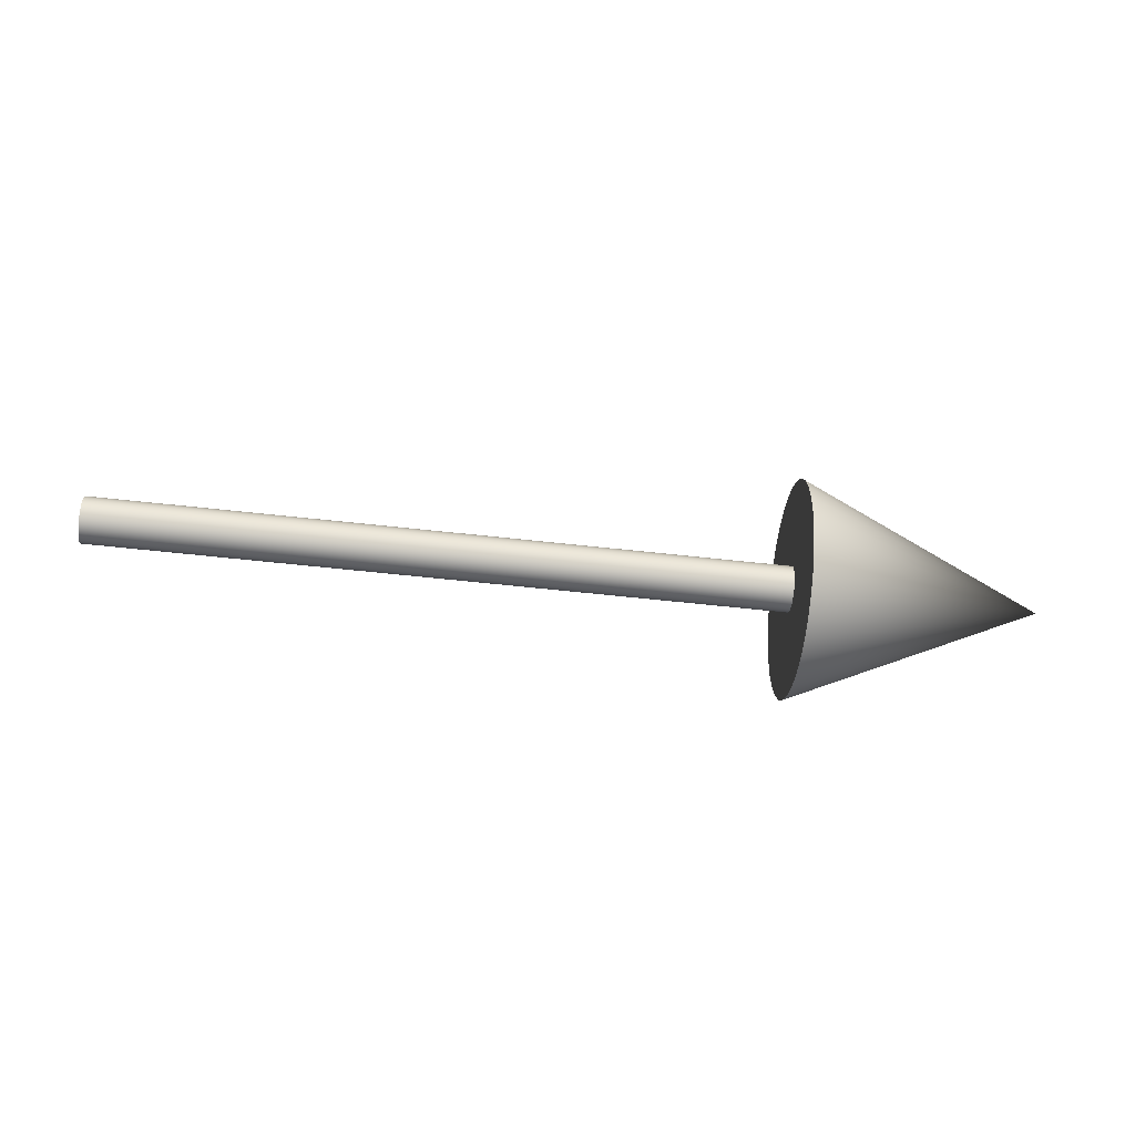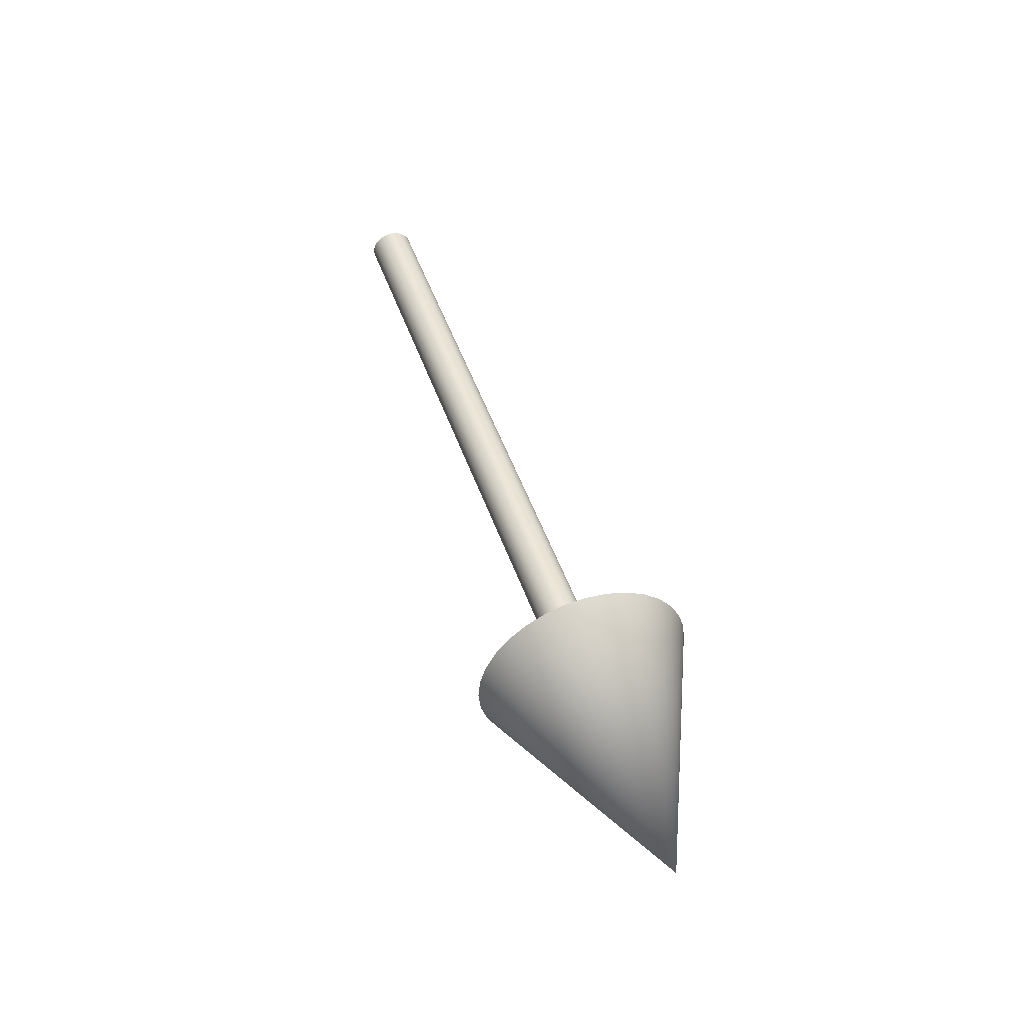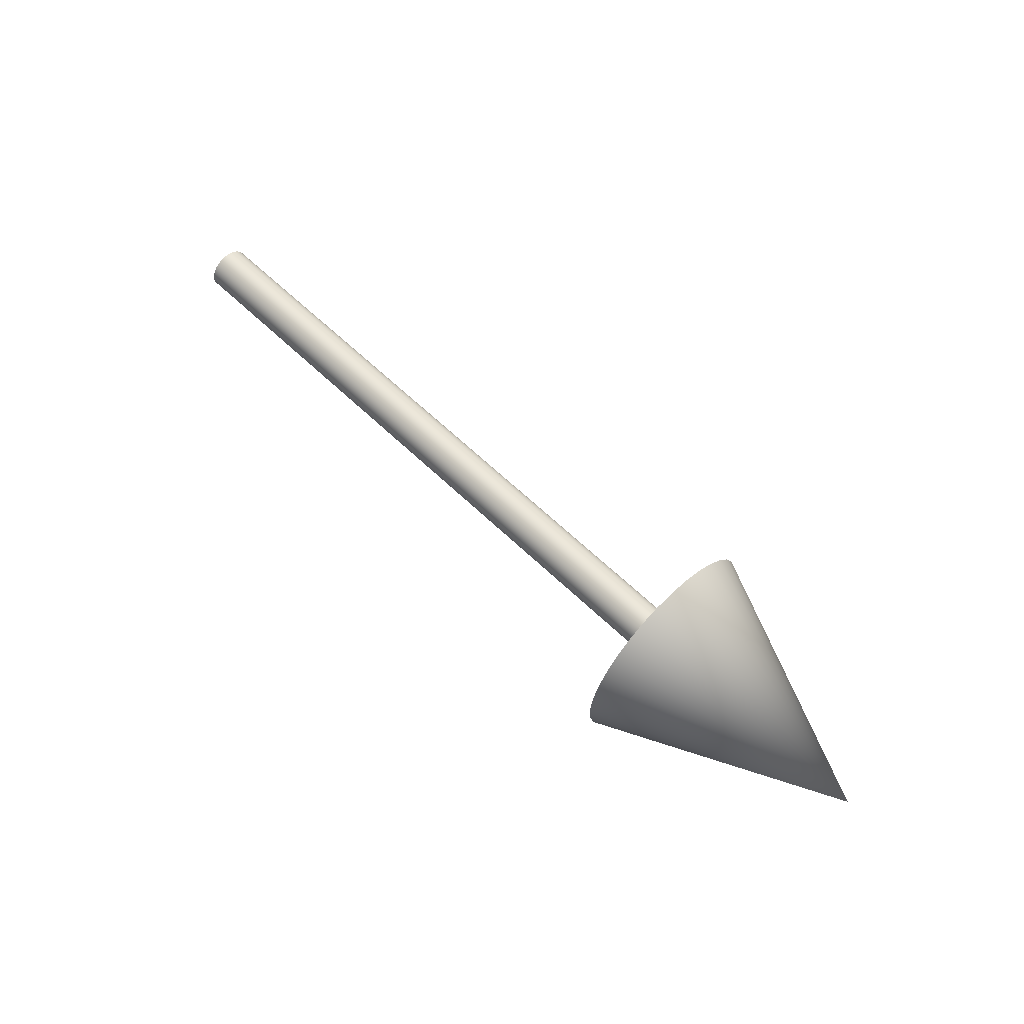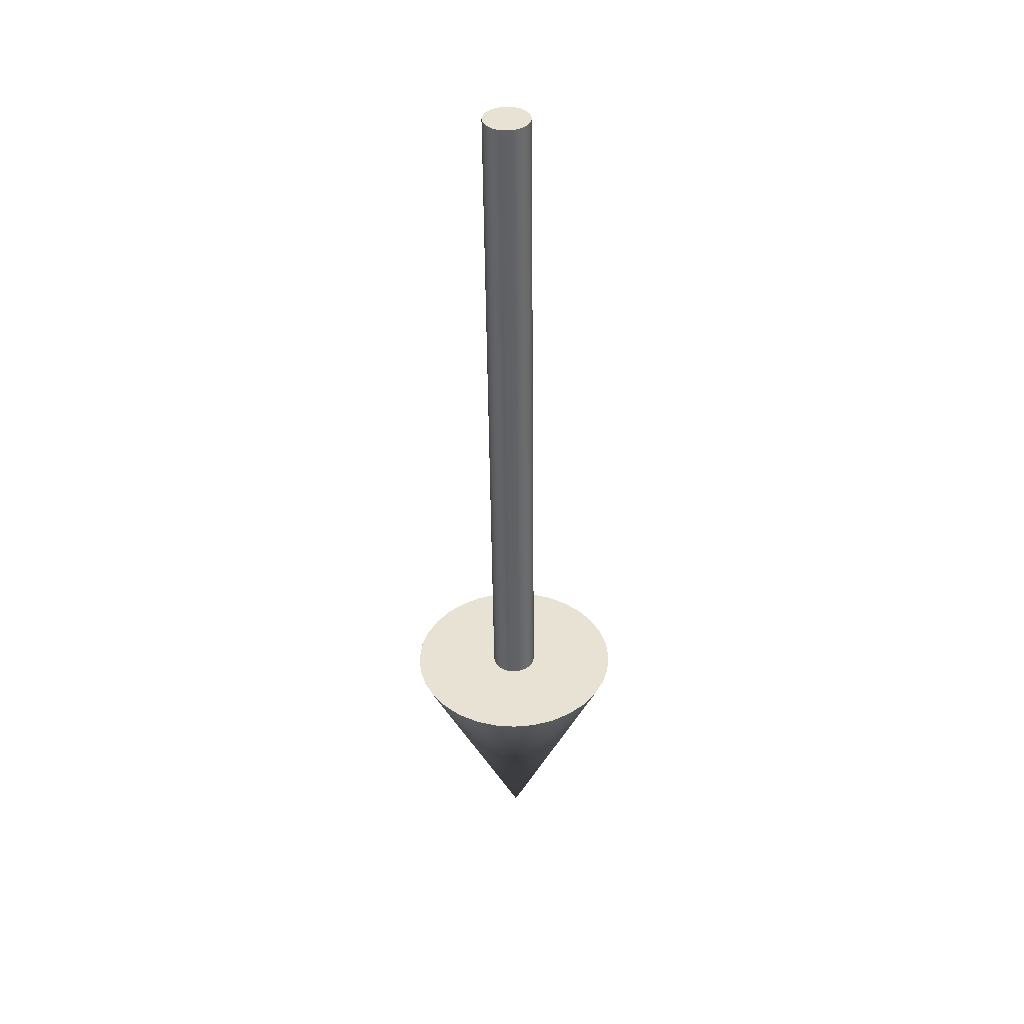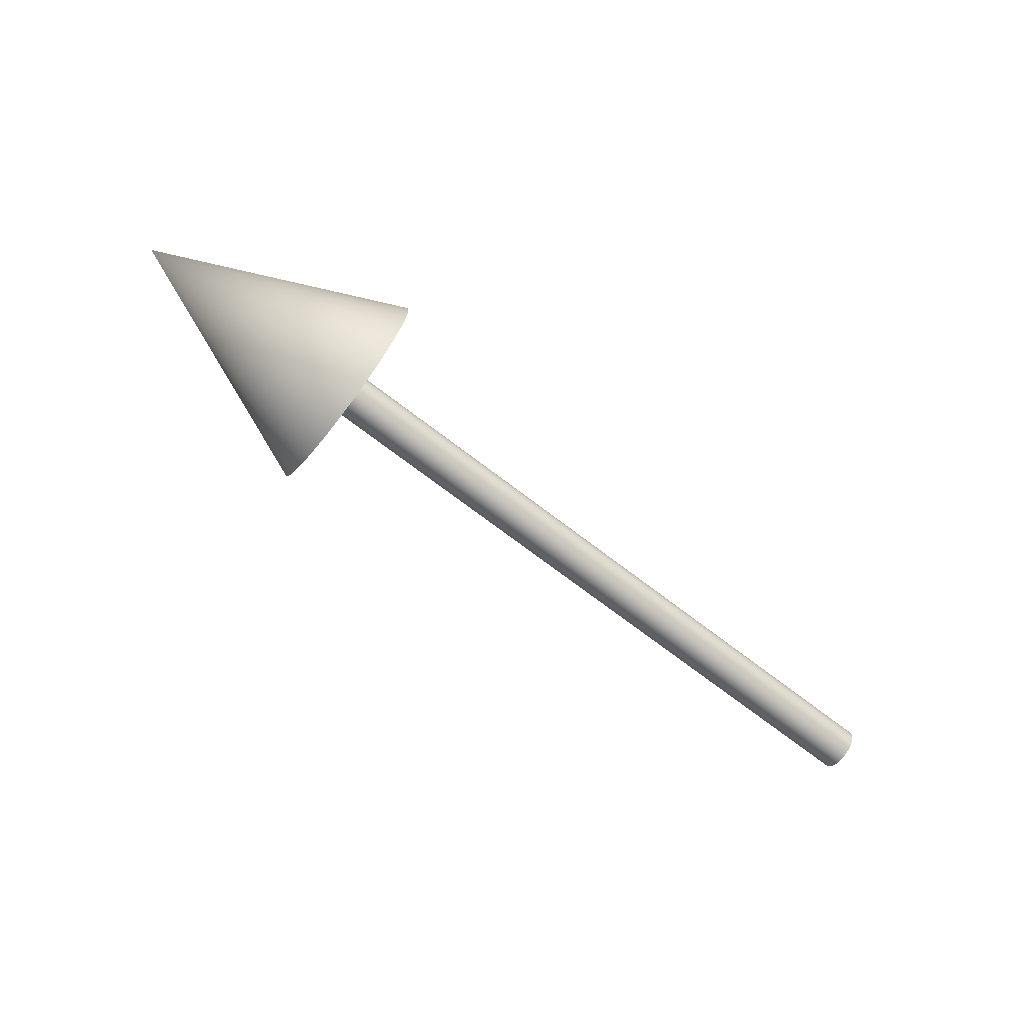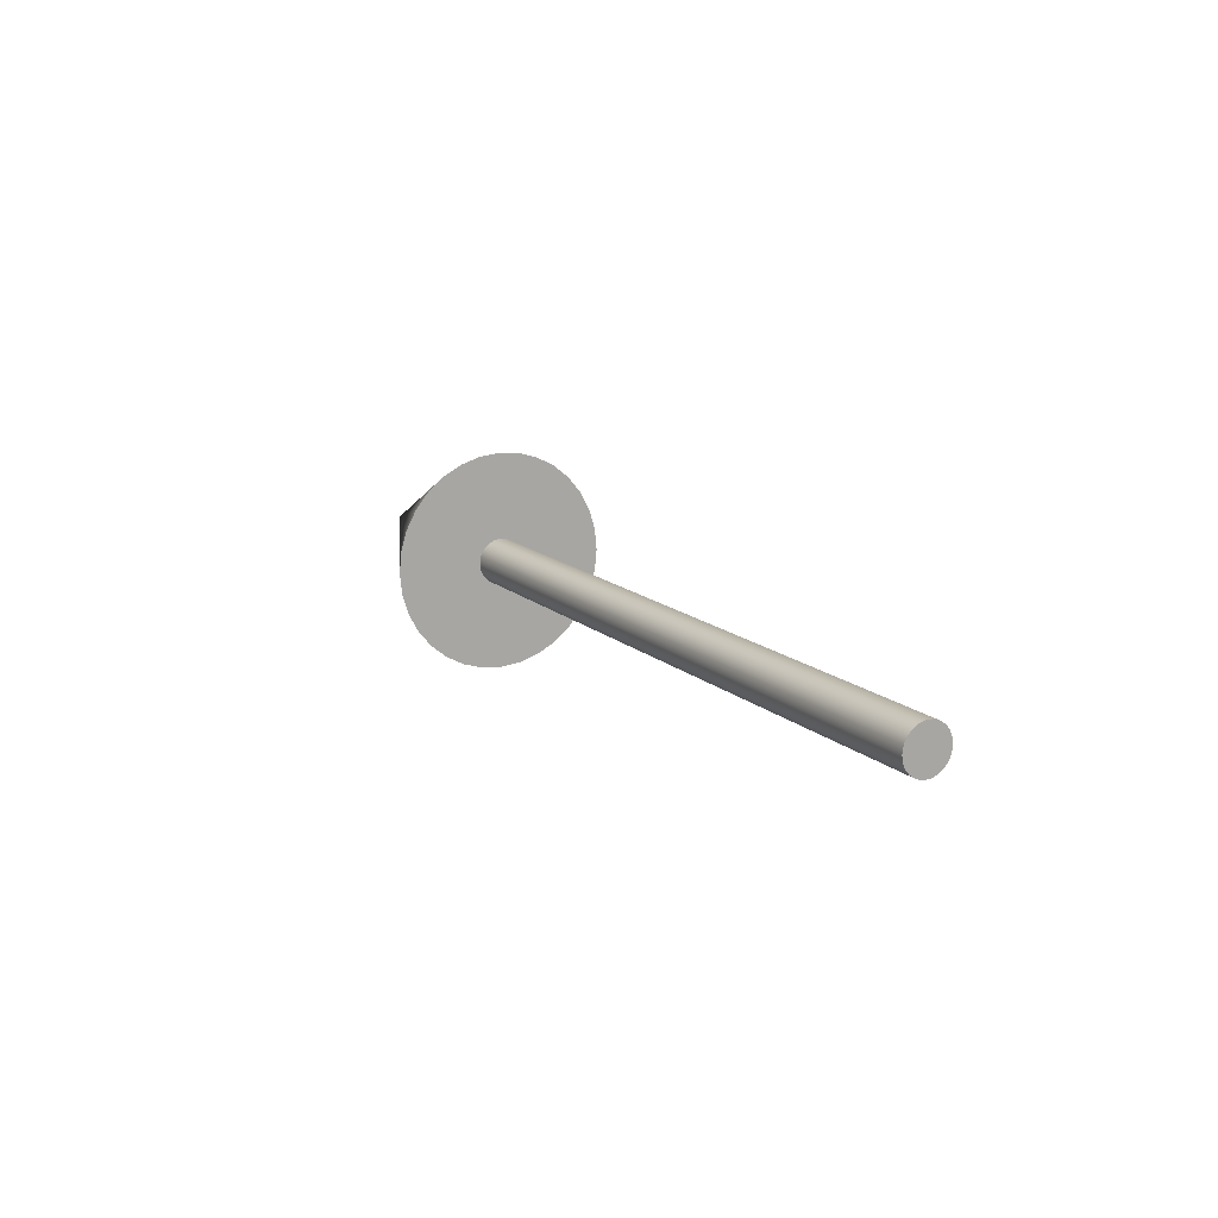
<metadata>
{"format":"obj","ext":"obj","renderer":"f3d","projection":"perspective","resolution":1024,"background":"white","views":[{"elev":-54.4,"azim":-6.9,"up":"+Z"},{"elev":48.1,"azim":71.3,"up":"+Z"},{"elev":60.4,"azim":44.8,"up":"+Y"},{"elev":-50.0,"azim":-89.4,"up":"+Y"},{"elev":-70.6,"azim":142.4,"up":"+Y"},{"elev":14.4,"azim":-119.4,"up":"+Z"}]}
</metadata>
<code>
o Arrow2
v 4.687 0.7463 0
v 4.687 0.732 -0.1456
v 4.687 0.6895 -0.2856
v 4.687 0.6206 -0.4146
v 4.687 0.5277 -0.5277
v 4.687 0.4146 -0.6206
v 4.687 0.2856 -0.6895
v 4.687 0.1456 -0.732
v 4.687 0 -0.7463
v 4.687 -0.1456 -0.732
v 4.687 -0.2856 -0.6895
v 4.687 -0.4146 -0.6206
v 4.687 -0.5277 -0.5277
v 4.687 -0.6206 -0.4146
v 4.687 -0.6895 -0.2856
v 4.687 -0.732 -0.1456
v 4.687 -0.7463 0
v 4.687 -0.732 0.1456
v 4.687 -0.6895 0.2856
v 4.687 -0.6206 0.4146
v 4.687 -0.5277 0.5277
v 4.687 -0.4146 0.6206
v 4.687 -0.2856 0.6895
v 4.687 -0.1456 0.732
v 4.687 0 0.7463
v 4.687 0.1456 0.732
v 4.687 0.2856 0.6895
v 4.687 0.4146 0.6206
v 4.687 0.5277 0.5277
v 4.687 0.6206 0.4146
v 4.687 0.6895 0.2856
v 4.687 0.732 0.1456
v 6.374 0 0
v 1e-06 0.1563 0
v 4.687 0.1563 0
v 1e-06 0.1533 -0.03049
v 4.687 0.1533 -0.03049
v 1e-06 0.1444 -0.05981
v 4.687 0.1444 -0.0598
v 1e-06 0.1299 -0.08682
v 4.687 0.1299 -0.08682
v 1e-06 0.1105 -0.1105
v 4.687 0.1105 -0.1105
v 1e-06 0.08682 -0.1299
v 4.687 0.08682 -0.1299
v 1e-06 0.05981 -0.1444
v 4.687 0.05981 -0.1444
v 1e-06 0.03049 -0.1533
v 4.687 0.03049 -0.1533
v 1e-06 -0 -0.1563
v 4.687 -0 -0.1563
v 1e-06 -0.03049 -0.1533
v 4.687 -0.03049 -0.1533
v 1e-06 -0.05981 -0.1444
v 4.687 -0.05981 -0.1444
v 1e-06 -0.08682 -0.1299
v 4.687 -0.08682 -0.1299
v 1e-06 -0.1105 -0.1105
v 4.687 -0.1105 -0.1105
v 1e-06 -0.1299 -0.08682
v 4.687 -0.1299 -0.08682
v 1e-06 -0.1444 -0.05981
v 4.687 -0.1444 -0.0598
v 1e-06 -0.1533 -0.03049
v 4.687 -0.1533 -0.03049
v 1e-06 -0.1563 0
v 4.687 -0.1563 0
v 1e-06 -0.1533 0.03049
v 4.687 -0.1533 0.03049
v 1e-06 -0.1444 0.05981
v 4.687 -0.1444 0.05981
v 1e-06 -0.1299 0.08682
v 4.687 -0.1299 0.08682
v 1e-06 -0.1105 0.1105
v 4.687 -0.1105 0.1105
v 1e-06 -0.08682 0.1299
v 4.687 -0.08682 0.1299
v 1e-06 -0.05981 0.1444
v 4.687 -0.05981 0.1444
v 1e-06 -0.03049 0.1533
v 4.687 -0.03049 0.1533
v 1e-06 -0 0.1563
v 4.687 -0 0.1563
v 1e-06 0.03049 0.1533
v 4.687 0.03049 0.1533
v 1e-06 0.05981 0.1444
v 4.687 0.05981 0.1444
v 1e-06 0.08682 0.1299
v 4.687 0.08682 0.1299
v 1e-06 0.1105 0.1105
v 4.687 0.1105 0.1105
v 1e-06 0.1299 0.08682
v 4.687 0.1299 0.08682
v 1e-06 0.1444 0.05981
v 4.687 0.1444 0.05981
v 1e-06 0.1533 0.03049
v 4.687 0.1533 0.03049
f 1 33 2
f 2 33 3
f 3 33 4
f 4 33 5
f 5 33 6
f 6 33 7
f 7 33 8
f 8 33 9
f 9 33 10
f 10 33 11
f 11 33 12
f 12 33 13
f 13 33 14
f 14 33 15
f 15 33 16
f 16 33 17
f 17 33 18
f 18 33 19
f 19 33 20
f 20 33 21
f 21 33 22
f 22 33 23
f 23 33 24
f 24 33 25
f 25 33 26
f 26 33 27
f 27 33 28
f 28 33 29
f 29 33 30
f 30 33 31
f 1 2 3 4 5 6 7 8 9 10 11 12 13 14 15 16 17 18 19 20 21 22 23 24 25 26 27 28 29 30 31 32
f 31 33 32
f 32 33 1
f 34 35 37 36
f 36 37 39 38
f 38 39 41 40
f 40 41 43 42
f 42 43 45 44
f 44 45 47 46
f 46 47 49 48
f 48 49 51 50
f 50 51 53 52
f 52 53 55 54
f 54 55 57 56
f 56 57 59 58
f 58 59 61 60
f 60 61 63 62
f 62 63 65 64
f 64 65 67 66
f 66 67 69 68
f 68 69 71 70
f 70 71 73 72
f 72 73 75 74
f 74 75 77 76
f 76 77 79 78
f 78 79 81 80
f 80 81 83 82
f 82 83 85 84
f 84 85 87 86
f 86 87 89 88
f 88 89 91 90
f 90 91 93 92
f 92 93 95 94
f 37 35 97 95 93 91 89 87 85 83 81 79 77 75 73 71 69 67 65 63 61 59 57 55 53 51 49 47 45 43 41 39
f 94 95 97 96
f 96 97 35 34
f 34 36 38 40 42 44 46 48 50 52 54 56 58 60 62 64 66 68 70 72 74 76 78 80 82 84 86 88 90 92 94 96

</code>
